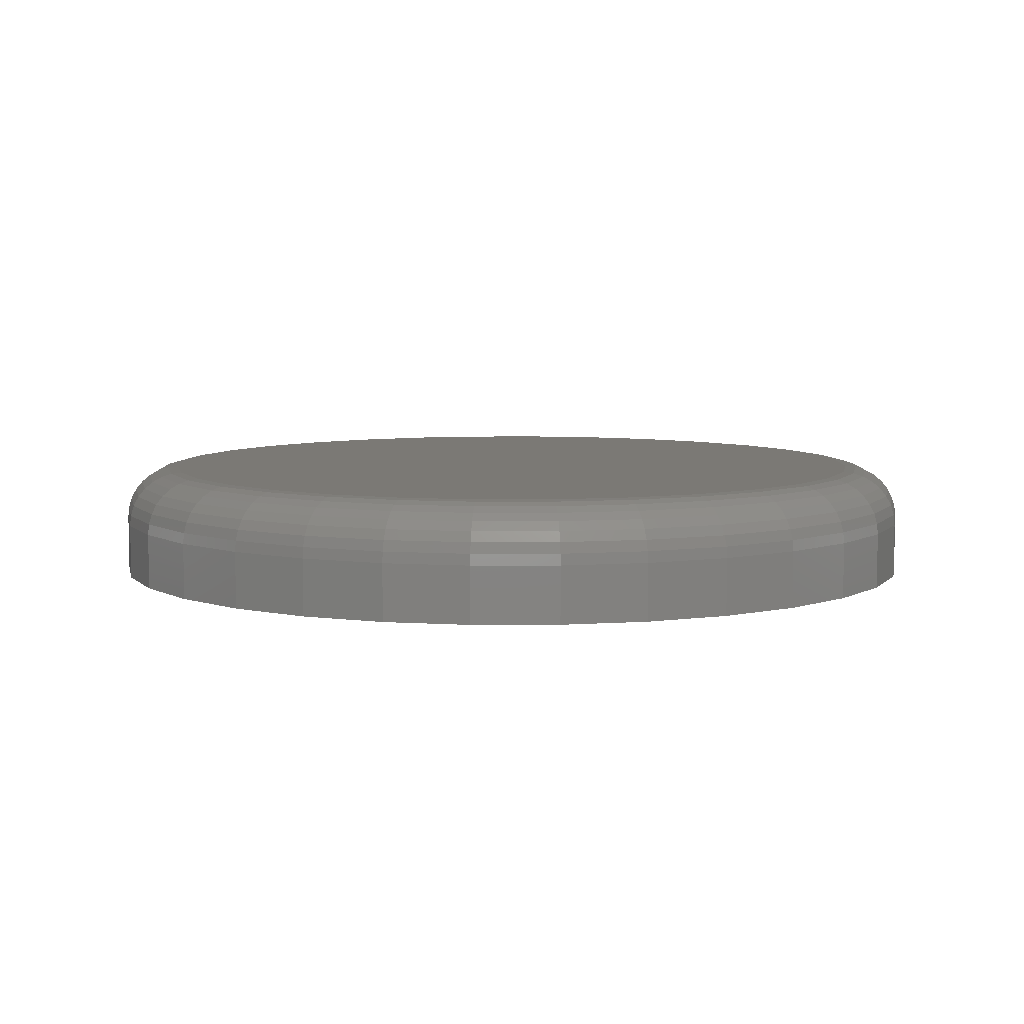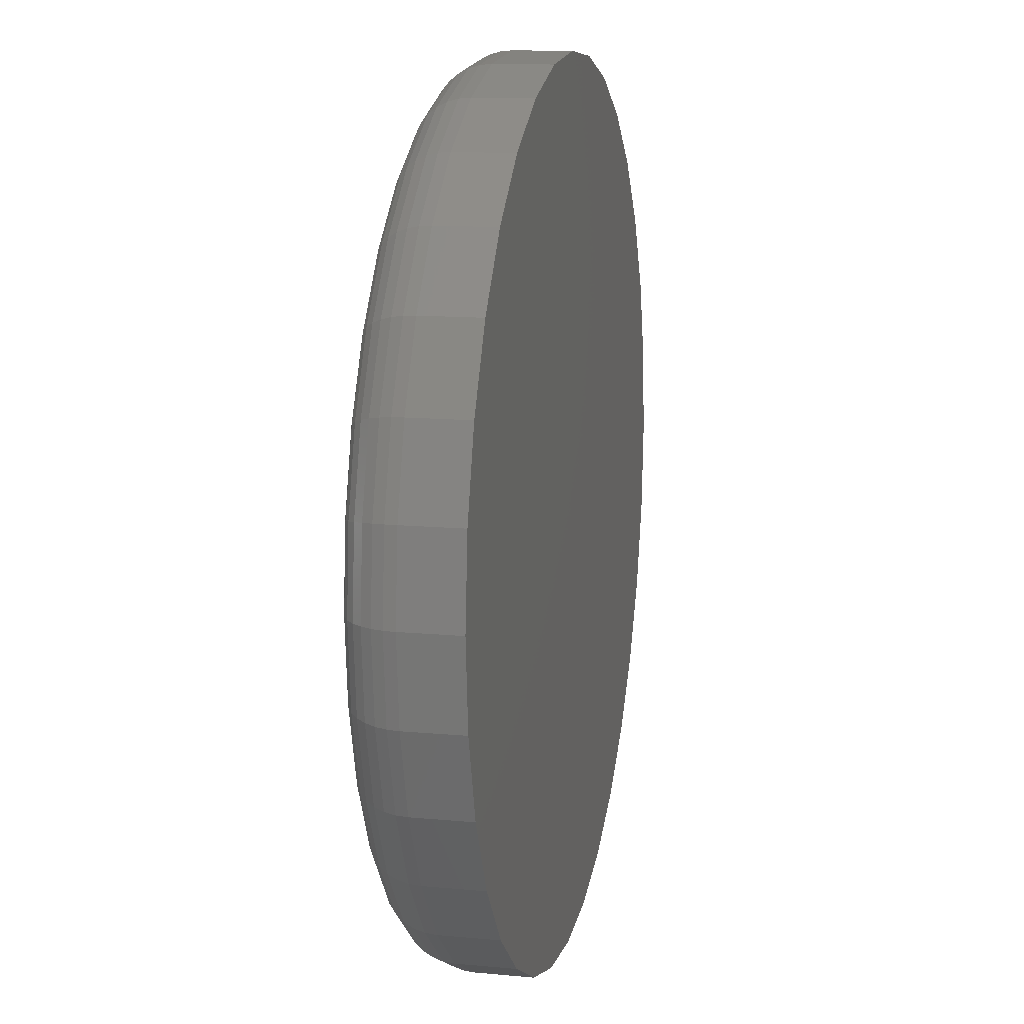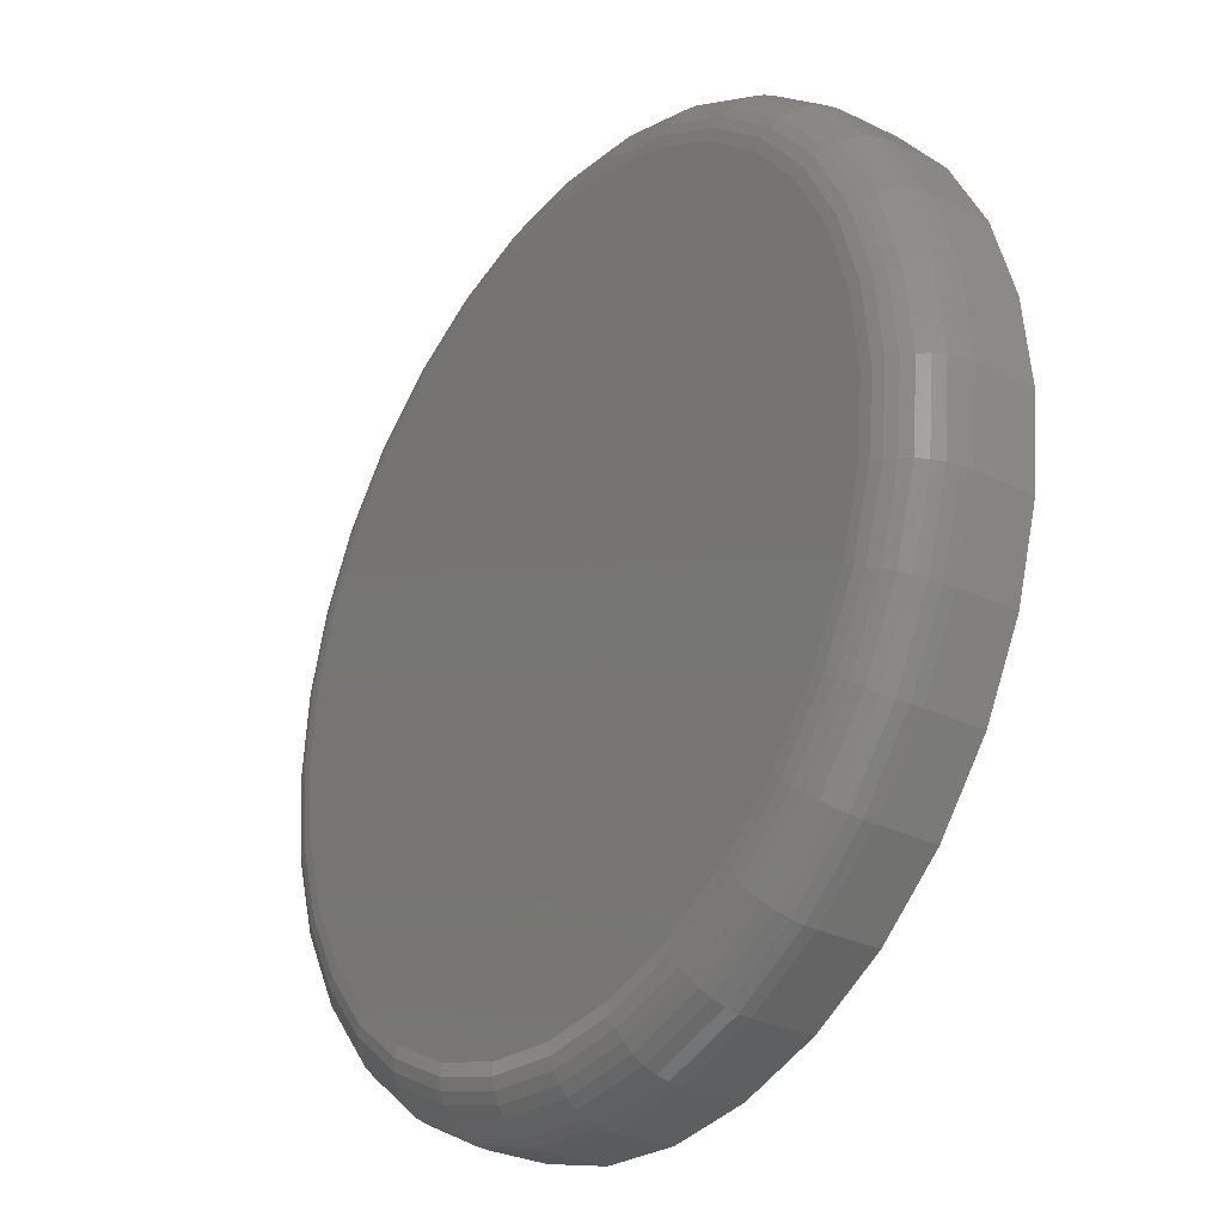
<metadata>
{"format":"stl","ext":"stl","renderer":"f3d","projection":"perspective","resolution":1024,"background":"white","views":[{"elev":6.7,"azim":-84.8,"up":"+Z"},{"elev":12.9,"azim":102.2,"up":"+Y"},{"elev":-29.6,"azim":54.4,"up":"+Y"}]}
</metadata>
<code>
# stl→obj: 320 verts, 636 faces
v 0.5561 0.04192 0.01562
v 0.5459 0.04293 0.01562
v 0.5357 0.04192 0.01562
v 0.5259 0.03895 0.01562
v 0.5659 0.03895 0.01562
v 0.5169 0.03413 0.01562
v 0.5749 0.03413 0.01562
v 0.509 0.02763 0.01562
v 0.5828 0.02763 0.01562
v 0.5025 0.01972 0.01562
v 0.5893 0.01972 0.01562
v 0.4976 0.01069 0.01562
v 0.5941 0.01069 0.01562
v 0.4947 0.0008949 0.01562
v 0.5971 0.0008949 0.01562
v 0.5971 -0.01948 0.01562
v 0.4976 -0.02928 0.01562
v 0.5941 -0.02928 0.01562
v 0.5025 -0.0383 0.01562
v 0.5893 -0.0383 0.01562
v 0.509 -0.04622 0.01562
v 0.5828 -0.04622 0.01562
v 0.5169 -0.05271 0.01562
v 0.5749 -0.05271 0.01562
v 0.5259 -0.05754 0.01562
v 0.5659 -0.05754 0.01562
v 0.5357 -0.06051 0.01562
v 0.5561 -0.06051 0.01562
v 0.5459 -0.06151 0.01562
v 0.5981 -0.009293 0.01562
v 0.4937 -0.009293 0.01562
v 0.4947 -0.01948 0.01562
v 0.6059 -0.009293 0
v 0.6059 -0.009293 0.007812
v 0.6048 -0.021 0
v 0.6048 -0.021 0.007812
v 0.6014 -0.03227 0
v 0.6014 -0.03227 0.007812
v 0.5958 -0.04265 0
v 0.5958 -0.04265 0.007812
v 0.5883 -0.05174 0
v 0.5883 -0.05174 0.007812
v 0.5792 -0.05921 0
v 0.5792 -0.05921 0.007812
v 0.5689 -0.06476 0
v 0.5689 -0.06476 0.007812
v 0.5576 -0.06817 0
v 0.5576 -0.06817 0.007812
v 0.5459 -0.06933 0
v 0.5459 -0.06933 0.007812
v 0.5342 -0.06817 0
v 0.5342 -0.06817 0.007812
v 0.5229 -0.06476 0
v 0.5229 -0.06476 0.007812
v 0.5125 -0.05921 0
v 0.5125 -0.05921 0.007812
v 0.5034 -0.05174 0
v 0.5034 -0.05174 0.007812
v 0.496 -0.04265 0
v 0.496 -0.04265 0.007812
v 0.4904 -0.03227 0
v 0.4904 -0.03227 0.007812
v 0.487 -0.021 0
v 0.487 -0.021 0.007812
v 0.4859 -0.009293 0
v 0.4859 -0.009293 0.007812
v 0.487 0.002419 0
v 0.487 0.002419 0.007812
v 0.4904 0.01368 0
v 0.4904 0.01368 0.007812
v 0.496 0.02406 0
v 0.496 0.02406 0.007812
v 0.5034 0.03316 0
v 0.5034 0.03316 0.007812
v 0.5125 0.04062 0
v 0.5125 0.04062 0.007812
v 0.5229 0.04617 0
v 0.5229 0.04617 0.007812
v 0.5342 0.04959 0
v 0.5342 0.04959 0.007812
v 0.5459 0.05074 0
v 0.5459 0.05074 0.007812
v 0.5576 0.04959 0
v 0.5576 0.04959 0.007812
v 0.5689 0.04617 0
v 0.5689 0.04617 0.007812
v 0.5792 0.04062 0
v 0.5792 0.04062 0.007812
v 0.5883 0.03316 0
v 0.5883 0.03316 0.007812
v 0.5958 0.02406 0
v 0.5958 0.02406 0.007812
v 0.6014 0.01368 0
v 0.6014 0.01368 0.007812
v 0.6048 0.002419 0
v 0.6048 0.002419 0.007812
v 0.4921 -0.009293 0.01547
v 0.4932 0.001192 0.01547
v 0.4907 -0.009293 0.01503
v 0.4917 0.001478 0.01503
v 0.4893 -0.009293 0.01431
v 0.4904 0.001742 0.01431
v 0.4881 -0.009293 0.01334
v 0.4893 0.001973 0.01334
v 0.4872 -0.009293 0.01215
v 0.4883 0.002162 0.01215
v 0.4864 -0.009293 0.0108
v 0.4876 0.002303 0.0108
v 0.486 -0.009293 0.009337
v 0.4872 0.00239 0.009337
v 0.5986 0.001192 0.01547
v 0.5996 -0.009293 0.01547
v 0.6 0.001478 0.01503
v 0.6011 -0.009293 0.01503
v 0.6014 0.001742 0.01431
v 0.6024 -0.009293 0.01431
v 0.6025 0.001973 0.01334
v 0.6036 -0.009293 0.01334
v 0.6035 0.002162 0.01215
v 0.6046 -0.009293 0.01215
v 0.6042 0.002303 0.0108
v 0.6053 -0.009293 0.0108
v 0.6046 0.00239 0.009337
v 0.6058 -0.009293 0.009337
v 0.5955 0.01127 0.01547
v 0.5969 0.01184 0.01503
v 0.5981 0.01235 0.01431
v 0.5992 0.01281 0.01334
v 0.6001 0.01318 0.01215
v 0.6008 0.01345 0.0108
v 0.6012 0.01362 0.009337
v 0.5906 0.02057 0.01547
v 0.5918 0.02138 0.01503
v 0.5929 0.02213 0.01431
v 0.5939 0.02279 0.01334
v 0.5947 0.02333 0.01215
v 0.5953 0.02373 0.0108
v 0.5957 0.02398 0.009337
v 0.5839 0.02871 0.01547
v 0.5849 0.02975 0.01503
v 0.5859 0.0307 0.01431
v 0.5867 0.03154 0.01334
v 0.5874 0.03223 0.01215
v 0.5879 0.03274 0.0108
v 0.5882 0.03305 0.009337
v 0.5757 0.03539 0.01547
v 0.5766 0.03661 0.01503
v 0.5773 0.03774 0.01431
v 0.578 0.03872 0.01334
v 0.5785 0.03953 0.01215
v 0.5789 0.04013 0.0108
v 0.5792 0.0405 0.009337
v 0.5665 0.04036 0.01547
v 0.567 0.04171 0.01503
v 0.5675 0.04296 0.01431
v 0.568 0.04406 0.01334
v 0.5684 0.04495 0.01215
v 0.5686 0.04562 0.0108
v 0.5688 0.04603 0.009337
v 0.5564 0.04342 0.01547
v 0.5567 0.04486 0.01503
v 0.5569 0.04618 0.01431
v 0.5572 0.04734 0.01334
v 0.5573 0.0483 0.01215
v 0.5575 0.049 0.0108
v 0.5576 0.04944 0.009337
v 0.5459 0.04445 0.01547
v 0.5459 0.04592 0.01503
v 0.5459 0.04727 0.01431
v 0.5459 0.04845 0.01334
v 0.5459 0.04942 0.01215
v 0.5459 0.05015 0.0108
v 0.5459 0.05059 0.009337
v 0.5354 0.04342 0.01547
v 0.5351 0.04486 0.01503
v 0.5349 0.04618 0.01431
v 0.5346 0.04734 0.01334
v 0.5344 0.0483 0.01215
v 0.5343 0.049 0.0108
v 0.5342 0.04944 0.009337
v 0.5253 0.04036 0.01547
v 0.5248 0.04171 0.01503
v 0.5242 0.04296 0.01431
v 0.5238 0.04406 0.01334
v 0.5234 0.04495 0.01215
v 0.5231 0.04562 0.0108
v 0.523 0.04603 0.009337
v 0.516 0.03539 0.01547
v 0.5152 0.03661 0.01503
v 0.5145 0.03774 0.01431
v 0.5138 0.03872 0.01334
v 0.5133 0.03953 0.01215
v 0.5129 0.04013 0.0108
v 0.5126 0.0405 0.009337
v 0.5079 0.02871 0.01547
v 0.5068 0.02975 0.01503
v 0.5059 0.0307 0.01431
v 0.5051 0.03154 0.01334
v 0.5044 0.03223 0.01215
v 0.5039 0.03274 0.0108
v 0.5035 0.03305 0.009337
v 0.5012 0.02057 0.01547
v 0.5 0.02138 0.01503
v 0.4989 0.02213 0.01431
v 0.4979 0.02279 0.01334
v 0.4971 0.02333 0.01215
v 0.4965 0.02373 0.0108
v 0.4961 0.02398 0.009337
v 0.4962 0.01127 0.01547
v 0.4949 0.01184 0.01503
v 0.4936 0.01235 0.01431
v 0.4925 0.01281 0.01334
v 0.4916 0.01318 0.01215
v 0.491 0.01345 0.0108
v 0.4906 0.01362 0.009337
v 0.5986 -0.01978 0.01547
v 0.6 -0.02006 0.01503
v 0.6014 -0.02033 0.01431
v 0.6025 -0.02056 0.01334
v 0.6035 -0.02075 0.01215
v 0.6042 -0.02089 0.0108
v 0.6046 -0.02098 0.009337
v 0.4932 -0.01978 0.01547
v 0.4917 -0.02006 0.01503
v 0.4904 -0.02033 0.01431
v 0.4893 -0.02056 0.01334
v 0.4883 -0.02075 0.01215
v 0.4876 -0.02089 0.0108
v 0.4872 -0.02098 0.009337
v 0.4962 -0.02986 0.01547
v 0.4949 -0.03042 0.01503
v 0.4936 -0.03094 0.01431
v 0.4925 -0.03139 0.01334
v 0.4916 -0.03176 0.01215
v 0.491 -0.03204 0.0108
v 0.4906 -0.03221 0.009337
v 0.5012 -0.03915 0.01547
v 0.5 -0.03997 0.01503
v 0.4989 -0.04072 0.01431
v 0.4979 -0.04137 0.01334
v 0.4971 -0.04191 0.01215
v 0.4965 -0.04231 0.0108
v 0.4961 -0.04256 0.009337
v 0.5079 -0.0473 0.01547
v 0.5068 -0.04833 0.01503
v 0.5059 -0.04929 0.01431
v 0.5051 -0.05012 0.01334
v 0.5044 -0.05081 0.01215
v 0.5039 -0.05132 0.0108
v 0.5035 -0.05164 0.009337
v 0.516 -0.05398 0.01547
v 0.5152 -0.0552 0.01503
v 0.5145 -0.05632 0.01431
v 0.5138 -0.05731 0.01334
v 0.5133 -0.05811 0.01215
v 0.5129 -0.05871 0.0108
v 0.5126 -0.05908 0.009337
v 0.5253 -0.05895 0.01547
v 0.5248 -0.0603 0.01503
v 0.5242 -0.06155 0.01431
v 0.5238 -0.06264 0.01334
v 0.5234 -0.06354 0.01215
v 0.5231 -0.06421 0.0108
v 0.523 -0.06462 0.009337
v 0.5354 -0.062 0.01547
v 0.5351 -0.06344 0.01503
v 0.5349 -0.06477 0.01431
v 0.5346 -0.06593 0.01334
v 0.5344 -0.06688 0.01215
v 0.5343 -0.06759 0.0108
v 0.5342 -0.06802 0.009337
v 0.5459 -0.06304 0.01547
v 0.5459 -0.0645 0.01503
v 0.5459 -0.06585 0.01431
v 0.5459 -0.06704 0.01334
v 0.5459 -0.06801 0.01215
v 0.5459 -0.06873 0.0108
v 0.5459 -0.06918 0.009337
v 0.5564 -0.062 0.01547
v 0.5567 -0.06344 0.01503
v 0.5569 -0.06477 0.01431
v 0.5572 -0.06593 0.01334
v 0.5573 -0.06688 0.01215
v 0.5575 -0.06759 0.0108
v 0.5576 -0.06802 0.009337
v 0.5665 -0.05895 0.01547
v 0.567 -0.0603 0.01503
v 0.5675 -0.06155 0.01431
v 0.568 -0.06264 0.01334
v 0.5684 -0.06354 0.01215
v 0.5686 -0.06421 0.0108
v 0.5688 -0.06462 0.009337
v 0.5757 -0.05398 0.01547
v 0.5766 -0.0552 0.01503
v 0.5773 -0.05632 0.01431
v 0.578 -0.05731 0.01334
v 0.5785 -0.05811 0.01215
v 0.5789 -0.05871 0.0108
v 0.5792 -0.05908 0.009337
v 0.5839 -0.0473 0.01547
v 0.5849 -0.04833 0.01503
v 0.5859 -0.04929 0.01431
v 0.5867 -0.05012 0.01334
v 0.5874 -0.05081 0.01215
v 0.5879 -0.05132 0.0108
v 0.5882 -0.05164 0.009337
v 0.5906 -0.03915 0.01547
v 0.5918 -0.03997 0.01503
v 0.5929 -0.04072 0.01431
v 0.5939 -0.04137 0.01334
v 0.5947 -0.04191 0.01215
v 0.5953 -0.04231 0.0108
v 0.5957 -0.04256 0.009337
v 0.5955 -0.02986 0.01547
v 0.5969 -0.03042 0.01503
v 0.5981 -0.03094 0.01431
v 0.5992 -0.03139 0.01334
v 0.6001 -0.03176 0.01215
v 0.6008 -0.03204 0.0108
v 0.6012 -0.03221 0.009337
f 1 2 3
f 3 4 1
f 1 4 5
f 5 4 6
f 5 6 7
f 7 6 8
f 7 8 9
f 9 8 10
f 9 10 11
f 11 10 12
f 11 12 13
f 13 12 14
f 13 14 15
f 16 17 18
f 18 17 19
f 18 19 20
f 20 19 21
f 20 21 22
f 22 21 23
f 22 23 24
f 24 23 25
f 24 25 26
f 26 25 27
f 26 27 28
f 27 29 28
f 15 14 30
f 30 14 31
f 30 31 16
f 16 31 32
f 16 32 17
f 33 34 35
f 35 34 36
f 35 36 37
f 37 36 38
f 37 38 39
f 39 38 40
f 39 40 41
f 41 40 42
f 41 42 43
f 43 42 44
f 43 44 45
f 45 44 46
f 45 46 47
f 47 46 48
f 47 48 49
f 49 48 50
f 49 50 51
f 51 50 52
f 51 52 53
f 53 52 54
f 53 54 55
f 55 54 56
f 55 56 57
f 57 56 58
f 57 58 59
f 59 58 60
f 59 60 61
f 61 60 62
f 61 62 63
f 63 62 64
f 63 64 65
f 65 64 66
f 65 66 67
f 67 66 68
f 67 68 69
f 69 68 70
f 69 70 71
f 71 70 72
f 71 72 73
f 73 72 74
f 73 74 75
f 75 74 76
f 75 76 77
f 77 76 78
f 77 78 79
f 79 78 80
f 79 80 81
f 81 80 82
f 81 82 83
f 83 82 84
f 83 84 85
f 85 84 86
f 85 86 87
f 87 86 88
f 87 88 89
f 89 88 90
f 89 90 91
f 91 90 92
f 91 92 93
f 93 92 94
f 93 94 95
f 95 94 96
f 95 96 33
f 33 96 34
f 31 14 97
f 97 14 98
f 97 98 99
f 99 98 100
f 99 100 101
f 101 100 102
f 101 102 103
f 103 102 104
f 103 104 105
f 105 104 106
f 105 106 107
f 107 106 108
f 107 108 109
f 109 108 110
f 109 110 66
f 66 110 68
f 15 30 111
f 111 30 112
f 111 112 113
f 113 112 114
f 113 114 115
f 115 114 116
f 115 116 117
f 117 116 118
f 117 118 119
f 119 118 120
f 119 120 121
f 121 120 122
f 121 122 123
f 123 122 124
f 123 124 96
f 96 124 34
f 13 15 125
f 125 15 111
f 125 111 126
f 126 111 113
f 126 113 127
f 127 113 115
f 127 115 128
f 128 115 117
f 128 117 129
f 129 117 119
f 129 119 130
f 130 119 121
f 130 121 131
f 131 121 123
f 131 123 94
f 94 123 96
f 11 13 132
f 132 13 125
f 132 125 133
f 133 125 126
f 133 126 134
f 134 126 127
f 134 127 135
f 135 127 128
f 135 128 136
f 136 128 129
f 136 129 137
f 137 129 130
f 137 130 138
f 138 130 131
f 138 131 92
f 92 131 94
f 9 11 139
f 139 11 132
f 139 132 140
f 140 132 133
f 140 133 141
f 141 133 134
f 141 134 142
f 142 134 135
f 142 135 143
f 143 135 136
f 143 136 144
f 144 136 137
f 144 137 145
f 145 137 138
f 145 138 90
f 90 138 92
f 7 9 146
f 146 9 139
f 146 139 147
f 147 139 140
f 147 140 148
f 148 140 141
f 148 141 149
f 149 141 142
f 149 142 150
f 150 142 143
f 150 143 151
f 151 143 144
f 151 144 152
f 152 144 145
f 152 145 88
f 88 145 90
f 5 7 153
f 153 7 146
f 153 146 154
f 154 146 147
f 154 147 155
f 155 147 148
f 155 148 156
f 156 148 149
f 156 149 157
f 157 149 150
f 157 150 158
f 158 150 151
f 158 151 159
f 159 151 152
f 159 152 86
f 86 152 88
f 1 5 160
f 160 5 153
f 160 153 161
f 161 153 154
f 161 154 162
f 162 154 155
f 162 155 163
f 163 155 156
f 163 156 164
f 164 156 157
f 164 157 165
f 165 157 158
f 165 158 166
f 166 158 159
f 166 159 84
f 84 159 86
f 2 1 167
f 167 1 160
f 167 160 168
f 168 160 161
f 168 161 169
f 169 161 162
f 169 162 170
f 170 162 163
f 170 163 171
f 171 163 164
f 171 164 172
f 172 164 165
f 172 165 173
f 173 165 166
f 173 166 82
f 82 166 84
f 3 2 174
f 174 2 167
f 174 167 175
f 175 167 168
f 175 168 176
f 176 168 169
f 176 169 177
f 177 169 170
f 177 170 178
f 178 170 171
f 178 171 179
f 179 171 172
f 179 172 180
f 180 172 173
f 180 173 80
f 80 173 82
f 4 3 181
f 181 3 174
f 181 174 182
f 182 174 175
f 182 175 183
f 183 175 176
f 183 176 184
f 184 176 177
f 184 177 185
f 185 177 178
f 185 178 186
f 186 178 179
f 186 179 187
f 187 179 180
f 187 180 78
f 78 180 80
f 6 4 188
f 188 4 181
f 188 181 189
f 189 181 182
f 189 182 190
f 190 182 183
f 190 183 191
f 191 183 184
f 191 184 192
f 192 184 185
f 192 185 193
f 193 185 186
f 193 186 194
f 194 186 187
f 194 187 76
f 76 187 78
f 8 6 195
f 195 6 188
f 195 188 196
f 196 188 189
f 196 189 197
f 197 189 190
f 197 190 198
f 198 190 191
f 198 191 199
f 199 191 192
f 199 192 200
f 200 192 193
f 200 193 201
f 201 193 194
f 201 194 74
f 74 194 76
f 10 8 202
f 202 8 195
f 202 195 203
f 203 195 196
f 203 196 204
f 204 196 197
f 204 197 205
f 205 197 198
f 205 198 206
f 206 198 199
f 206 199 207
f 207 199 200
f 207 200 208
f 208 200 201
f 208 201 72
f 72 201 74
f 12 10 209
f 209 10 202
f 209 202 210
f 210 202 203
f 210 203 211
f 211 203 204
f 211 204 212
f 212 204 205
f 212 205 213
f 213 205 206
f 213 206 214
f 214 206 207
f 214 207 215
f 215 207 208
f 215 208 70
f 70 208 72
f 14 12 98
f 98 12 209
f 98 209 100
f 100 209 210
f 100 210 102
f 102 210 211
f 102 211 104
f 104 211 212
f 104 212 106
f 106 212 213
f 106 213 108
f 108 213 214
f 108 214 110
f 110 214 215
f 110 215 68
f 68 215 70
f 30 16 112
f 112 16 216
f 112 216 114
f 114 216 217
f 114 217 116
f 116 217 218
f 116 218 118
f 118 218 219
f 118 219 120
f 120 219 220
f 120 220 122
f 122 220 221
f 122 221 124
f 124 221 222
f 124 222 34
f 34 222 36
f 32 31 223
f 223 31 97
f 223 97 224
f 224 97 99
f 224 99 225
f 225 99 101
f 225 101 226
f 226 101 103
f 226 103 227
f 227 103 105
f 227 105 228
f 228 105 107
f 228 107 229
f 229 107 109
f 229 109 64
f 64 109 66
f 17 32 230
f 230 32 223
f 230 223 231
f 231 223 224
f 231 224 232
f 232 224 225
f 232 225 233
f 233 225 226
f 233 226 234
f 234 226 227
f 234 227 235
f 235 227 228
f 235 228 236
f 236 228 229
f 236 229 62
f 62 229 64
f 19 17 237
f 237 17 230
f 237 230 238
f 238 230 231
f 238 231 239
f 239 231 232
f 239 232 240
f 240 232 233
f 240 233 241
f 241 233 234
f 241 234 242
f 242 234 235
f 242 235 243
f 243 235 236
f 243 236 60
f 60 236 62
f 21 19 244
f 244 19 237
f 244 237 245
f 245 237 238
f 245 238 246
f 246 238 239
f 246 239 247
f 247 239 240
f 247 240 248
f 248 240 241
f 248 241 249
f 249 241 242
f 249 242 250
f 250 242 243
f 250 243 58
f 58 243 60
f 23 21 251
f 251 21 244
f 251 244 252
f 252 244 245
f 252 245 253
f 253 245 246
f 253 246 254
f 254 246 247
f 254 247 255
f 255 247 248
f 255 248 256
f 256 248 249
f 256 249 257
f 257 249 250
f 257 250 56
f 56 250 58
f 25 23 258
f 258 23 251
f 258 251 259
f 259 251 252
f 259 252 260
f 260 252 253
f 260 253 261
f 261 253 254
f 261 254 262
f 262 254 255
f 262 255 263
f 263 255 256
f 263 256 264
f 264 256 257
f 264 257 54
f 54 257 56
f 27 25 265
f 265 25 258
f 265 258 266
f 266 258 259
f 266 259 267
f 267 259 260
f 267 260 268
f 268 260 261
f 268 261 269
f 269 261 262
f 269 262 270
f 270 262 263
f 270 263 271
f 271 263 264
f 271 264 52
f 52 264 54
f 29 27 272
f 272 27 265
f 272 265 273
f 273 265 266
f 273 266 274
f 274 266 267
f 274 267 275
f 275 267 268
f 275 268 276
f 276 268 269
f 276 269 277
f 277 269 270
f 277 270 278
f 278 270 271
f 278 271 50
f 50 271 52
f 28 29 279
f 279 29 272
f 279 272 280
f 280 272 273
f 280 273 281
f 281 273 274
f 281 274 282
f 282 274 275
f 282 275 283
f 283 275 276
f 283 276 284
f 284 276 277
f 284 277 285
f 285 277 278
f 285 278 48
f 48 278 50
f 26 28 286
f 286 28 279
f 286 279 287
f 287 279 280
f 287 280 288
f 288 280 281
f 288 281 289
f 289 281 282
f 289 282 290
f 290 282 283
f 290 283 291
f 291 283 284
f 291 284 292
f 292 284 285
f 292 285 46
f 46 285 48
f 24 26 293
f 293 26 286
f 293 286 294
f 294 286 287
f 294 287 295
f 295 287 288
f 295 288 296
f 296 288 289
f 296 289 297
f 297 289 290
f 297 290 298
f 298 290 291
f 298 291 299
f 299 291 292
f 299 292 44
f 44 292 46
f 22 24 300
f 300 24 293
f 300 293 301
f 301 293 294
f 301 294 302
f 302 294 295
f 302 295 303
f 303 295 296
f 303 296 304
f 304 296 297
f 304 297 305
f 305 297 298
f 305 298 306
f 306 298 299
f 306 299 42
f 42 299 44
f 20 22 307
f 307 22 300
f 307 300 308
f 308 300 301
f 308 301 309
f 309 301 302
f 309 302 310
f 310 302 303
f 310 303 311
f 311 303 304
f 311 304 312
f 312 304 305
f 312 305 313
f 313 305 306
f 313 306 40
f 40 306 42
f 18 20 314
f 314 20 307
f 314 307 315
f 315 307 308
f 315 308 316
f 316 308 309
f 316 309 317
f 317 309 310
f 317 310 318
f 318 310 311
f 318 311 319
f 319 311 312
f 319 312 320
f 320 312 313
f 320 313 38
f 38 313 40
f 16 18 216
f 216 18 314
f 216 314 217
f 217 314 315
f 217 315 218
f 218 315 316
f 218 316 219
f 219 316 317
f 219 317 220
f 220 317 318
f 220 318 221
f 221 318 319
f 221 319 222
f 222 319 320
f 222 320 36
f 36 320 38
f 81 83 79
f 77 79 83
f 85 77 83
f 75 77 85
f 87 75 85
f 73 75 87
f 89 73 87
f 71 73 89
f 91 71 89
f 69 71 91
f 93 69 91
f 39 59 37
f 57 59 39
f 41 57 39
f 55 57 41
f 43 55 41
f 53 55 43
f 45 53 43
f 51 53 45
f 47 51 45
f 49 51 47
f 59 61 37
f 37 61 63
f 37 63 35
f 35 63 65
f 35 65 33
f 33 65 67
f 33 67 95
f 95 67 69
f 95 69 93

</code>
